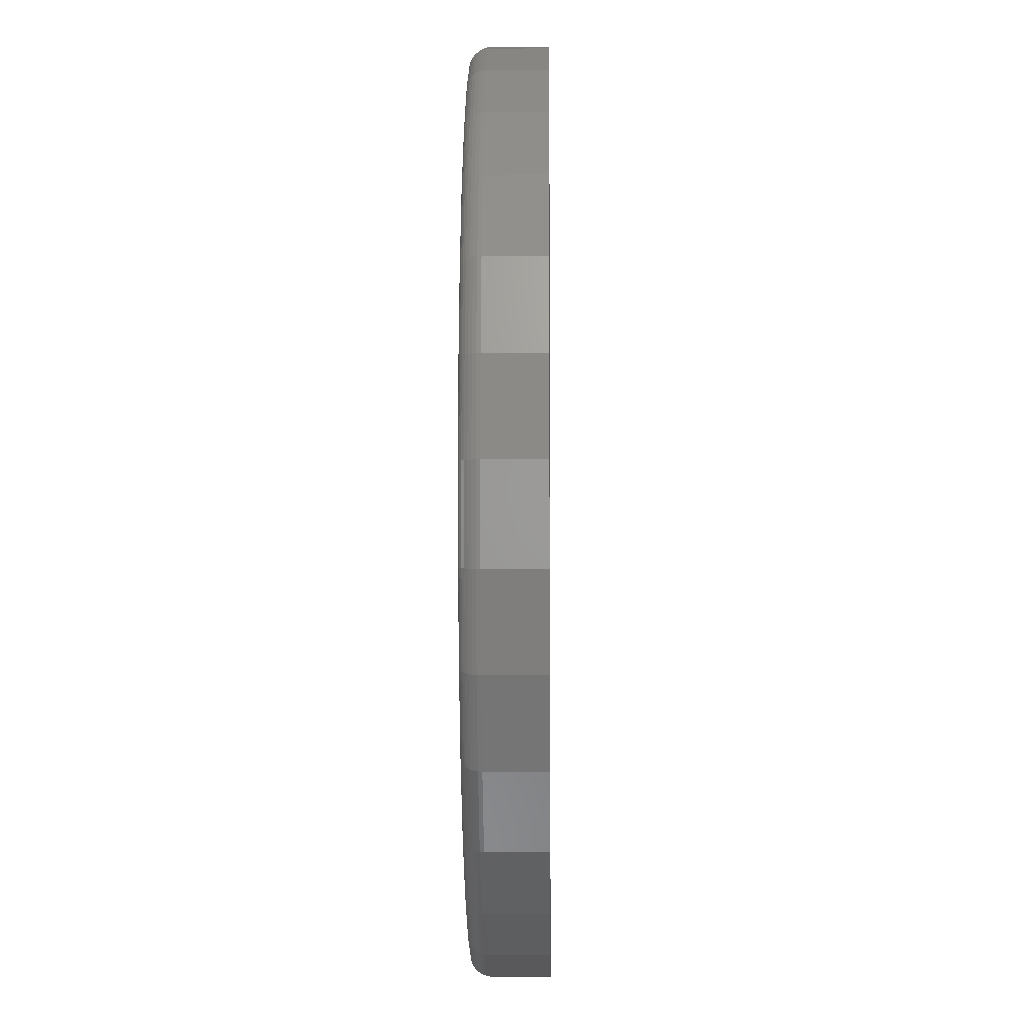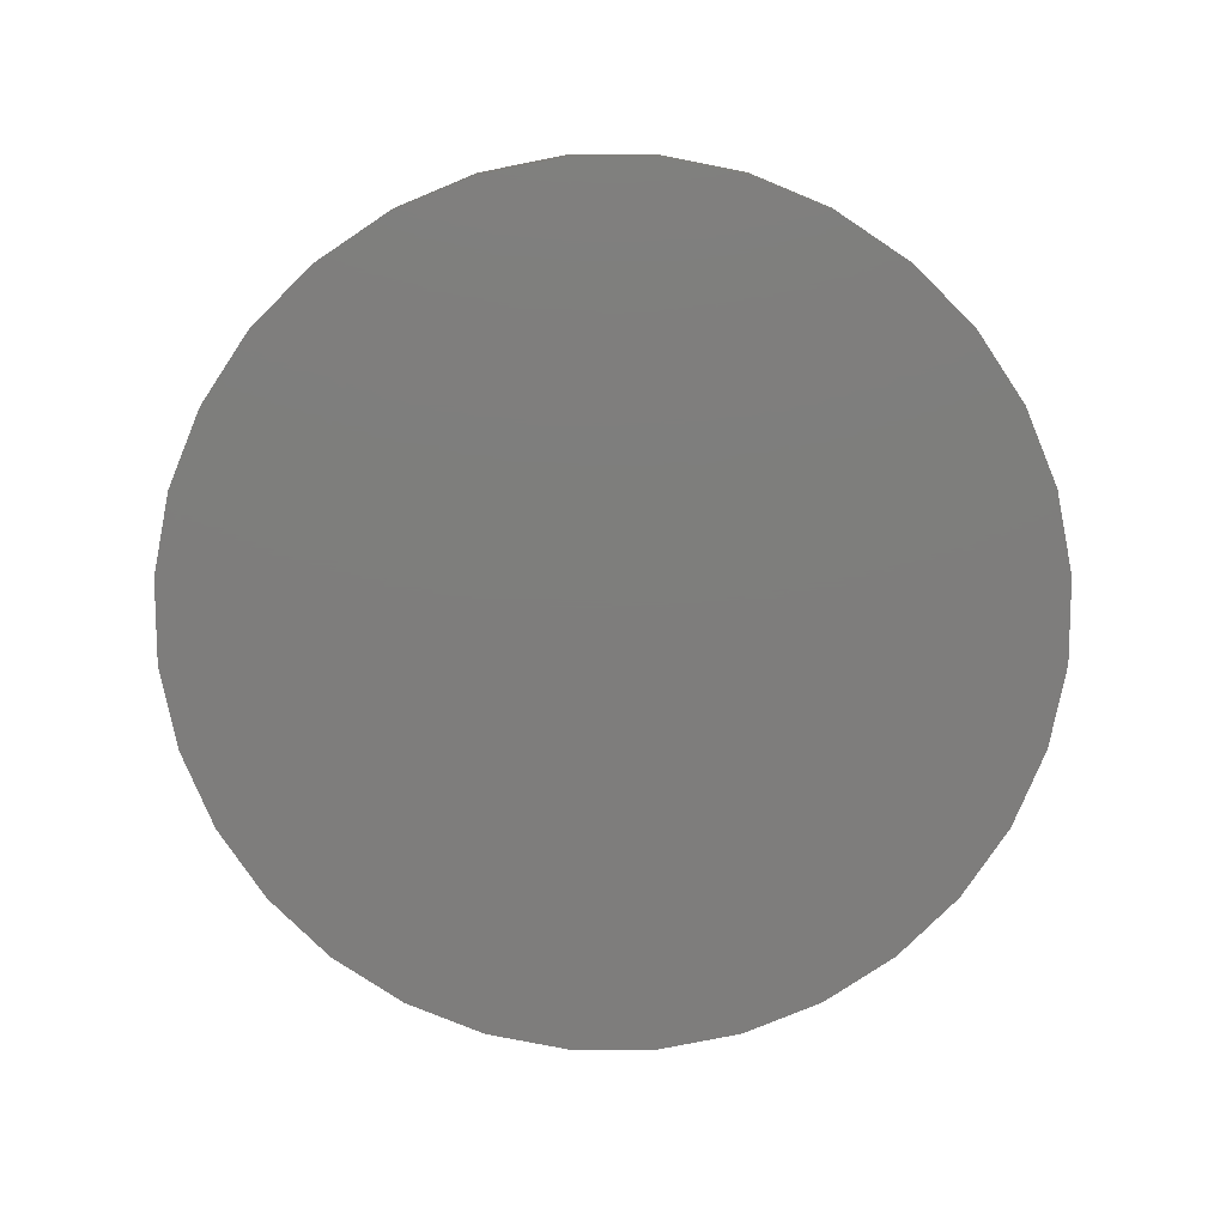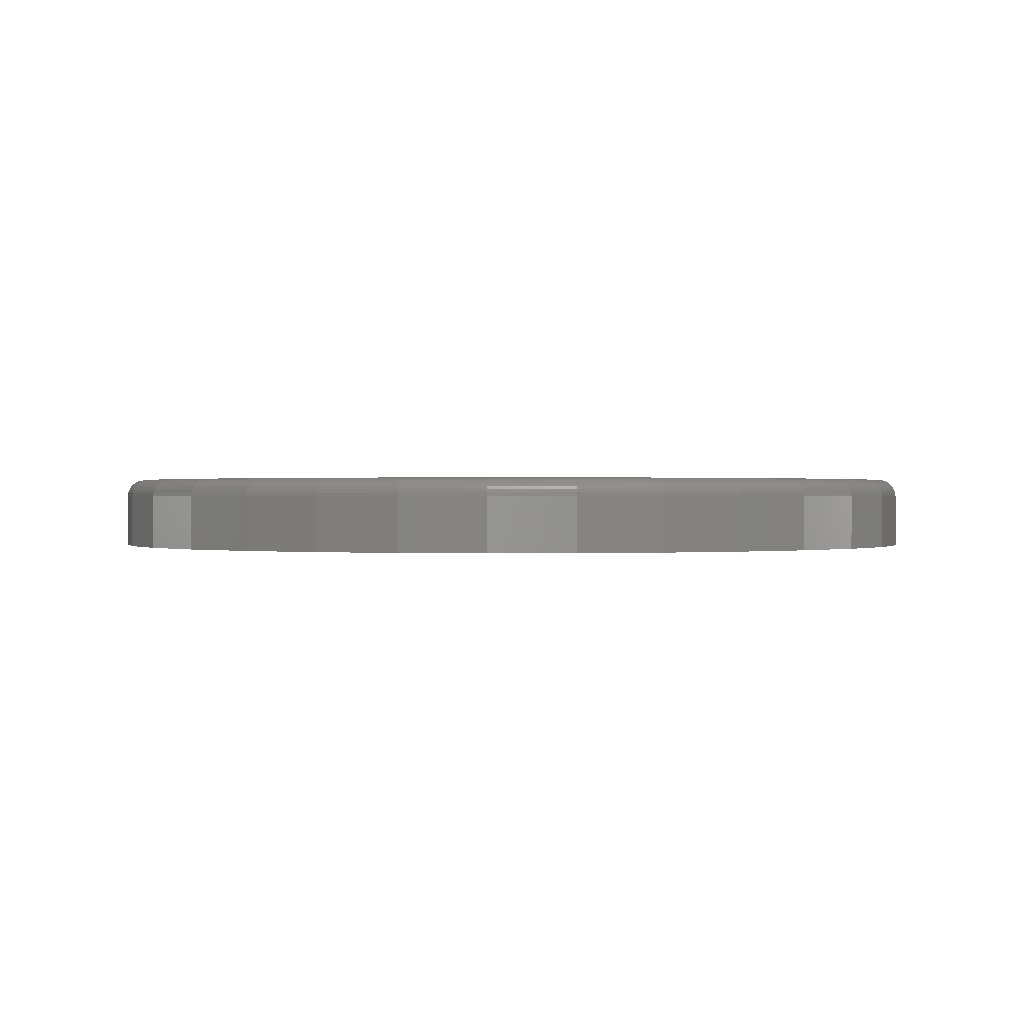
<metadata>
{"format":"stl","ext":"stl","renderer":"f3d","projection":"perspective","resolution":1024,"background":"white","views":[{"elev":-5.4,"azim":90.9,"up":"+Y"},{"elev":-77.4,"azim":95.7,"up":"+Z"},{"elev":0.4,"azim":104.4,"up":"+Z"}]}
</metadata>
<code>
# stl→obj: 320 verts, 636 faces
v -0.1339 0.7127 0.125
v 0.1497 0.7127 0.125
v 0.007895 0.7266 0.125
v 0.286 0.6713 0.125
v -0.2702 0.6713 0.125
v 0.4116 0.6042 0.125
v -0.3958 0.6042 0.125
v 0.5217 0.5138 0.125
v -0.5059 0.5138 0.125
v 0.6121 0.4037 0.125
v -0.5963 0.4037 0.125
v 0.6792 0.2781 0.125
v -0.6634 0.2781 0.125
v 0.7206 0.1418 0.125
v -0.7048 0.1418 0.125
v 0.7345 -8.778e-16 0.125
v -0.7188 -2.882e-16 0.125
v 0.7206 -0.1418 0.125
v -0.7048 -0.1418 0.125
v 0.6792 -0.2781 0.125
v -0.6634 -0.2781 0.125
v 0.6121 -0.4037 0.125
v -0.5963 -0.4037 0.125
v 0.5217 -0.5138 0.125
v -0.5059 -0.5138 0.125
v 0.4116 -0.6042 0.125
v -0.3958 -0.6042 0.125
v 0.286 -0.6713 0.125
v -0.2702 -0.6713 0.125
v 0.1497 -0.7127 0.125
v -0.1339 -0.7127 0.125
v 0.007895 -0.7266 0.125
v 0.7658 0 0
v 0.7658 -8.588e-16 0.09375
v 0.7512 -0.1479 0
v 0.7512 -0.1479 0.09375
v 0.7081 -0.29 0
v 0.7081 -0.29 0.09375
v 0.6381 -0.4211 0
v 0.6381 -0.4211 0.09375
v 0.5438 -0.5359 0
v 0.5438 -0.5359 0.09375
v 0.429 -0.6302 0
v 0.429 -0.6302 0.09375
v 0.2979 -0.7002 0
v 0.2979 -0.7002 0.09375
v 0.1558 -0.7433 0
v 0.1558 -0.7433 0.09375
v 0.007895 -0.7579 0
v 0.007895 -0.7579 0.09375
v -0.14 -0.7433 0
v -0.14 -0.7433 0.09375
v -0.2821 -0.7002 0
v -0.2821 -0.7002 0.09375
v -0.4132 -0.6302 0
v -0.4132 -0.6302 0.09375
v -0.528 -0.5359 0
v -0.528 -0.5359 0.09375
v -0.6223 -0.4211 0
v -0.6223 -0.4211 0.09375
v -0.6923 -0.29 0
v -0.6923 -0.29 0.09375
v -0.7354 -0.1479 0
v -0.7354 -0.1479 0.09375
v -0.75 9.281e-17 0
v -0.75 9.281e-17 0.09375
v -0.7354 0.1479 0
v -0.7354 0.1479 0.09375
v -0.6923 0.29 0
v -0.6923 0.29 0.09375
v -0.6223 0.4211 0
v -0.6223 0.4211 0.09375
v -0.528 0.5359 0
v -0.528 0.5359 0.09375
v -0.4132 0.6302 0
v -0.4132 0.6302 0.09375
v -0.2821 0.7002 0
v -0.2821 0.7002 0.09375
v -0.14 0.7433 0
v -0.14 0.7433 0.09375
v 0.007895 0.7579 0
v 0.007895 0.7579 0.09375
v 0.1558 0.7433 0
v 0.1558 0.7433 0.09375
v 0.2979 0.7002 0
v 0.2979 0.7002 0.09375
v 0.429 0.6302 0
v 0.429 0.6302 0.09375
v 0.5438 0.5359 0
v 0.5438 0.5359 0.09375
v 0.6381 0.4211 0
v 0.6381 0.4211 0.09375
v 0.7081 0.29 0
v 0.7081 0.29 0.09375
v 0.7512 0.1479 0
v 0.7512 0.1479 0.09375
v 0.7406 -5.551e-17 0.1244
v 0.7266 -0.143 0.1244
v 0.7465 0 0.1226
v 0.7323 -0.1441 0.1226
v 0.7519 0 0.1197
v 0.7376 -0.1451 0.1197
v 0.7566 0 0.1158
v 0.7422 -0.1461 0.1158
v 0.7605 0 0.1111
v 0.7461 -0.1468 0.1111
v 0.7634 0 0.1057
v 0.7489 -0.1474 0.1057
v 0.7652 0 0.09985
v 0.7506 -0.1477 0.09985
v -0.7108 -0.143 0.1244
v -0.7248 2.776e-16 0.1244
v -0.7165 -0.1441 0.1226
v -0.7307 2.776e-16 0.1226
v -0.7218 -0.1451 0.1197
v -0.7361 2.776e-16 0.1197
v -0.7265 -0.1461 0.1158
v -0.7408 3.331e-16 0.1158
v -0.7303 -0.1468 0.1111
v -0.7447 3.331e-16 0.1111
v -0.7331 -0.1474 0.1057
v -0.7476 2.776e-16 0.1057
v -0.7348 -0.1477 0.09985
v -0.7494 2.776e-16 0.09985
v -0.6691 -0.2804 0.1244
v -0.6745 -0.2827 0.1226
v -0.6795 -0.2847 0.1197
v -0.6839 -0.2865 0.1158
v -0.6874 -0.288 0.1111
v -0.6901 -0.2891 0.1057
v -0.6918 -0.2898 0.09985
v -0.6014 -0.4071 0.1244
v -0.6062 -0.4103 0.1226
v -0.6107 -0.4133 0.1197
v -0.6147 -0.416 0.1158
v -0.6179 -0.4181 0.1111
v -0.6203 -0.4197 0.1057
v -0.6218 -0.4207 0.09985
v -0.5102 -0.5181 0.1244
v -0.5144 -0.5223 0.1226
v -0.5182 -0.5261 0.1197
v -0.5215 -0.5294 0.1158
v -0.5243 -0.5322 0.1111
v -0.5263 -0.5342 0.1057
v -0.5276 -0.5355 0.09985
v -0.3992 -0.6093 0.1244
v -0.4025 -0.6141 0.1226
v -0.4055 -0.6186 0.1197
v -0.4081 -0.6226 0.1158
v -0.4102 -0.6258 0.1111
v -0.4118 -0.6282 0.1057
v -0.4128 -0.6297 0.09985
v -0.2725 -0.677 0.1244
v -0.2748 -0.6824 0.1226
v -0.2768 -0.6874 0.1197
v -0.2786 -0.6917 0.1158
v -0.2801 -0.6953 0.1111
v -0.2812 -0.698 0.1057
v -0.2819 -0.6996 0.09985
v -0.1351 -0.7187 0.1244
v -0.1362 -0.7244 0.1226
v -0.1373 -0.7297 0.1197
v -0.1382 -0.7344 0.1158
v -0.1389 -0.7382 0.1111
v -0.1395 -0.741 0.1057
v -0.1398 -0.7427 0.09985
v 0.007895 -0.7327 0.1244
v 0.007895 -0.7386 0.1226
v 0.007895 -0.744 0.1197
v 0.007895 -0.7487 0.1158
v 0.007895 -0.7526 0.1111
v 0.007895 -0.7555 0.1057
v 0.007895 -0.7573 0.09985
v 0.1508 -0.7187 0.1244
v 0.152 -0.7244 0.1226
v 0.153 -0.7297 0.1197
v 0.154 -0.7344 0.1158
v 0.1547 -0.7382 0.1111
v 0.1553 -0.741 0.1057
v 0.1556 -0.7427 0.09985
v 0.2883 -0.677 0.1244
v 0.2905 -0.6824 0.1226
v 0.2926 -0.6874 0.1197
v 0.2944 -0.6917 0.1158
v 0.2959 -0.6953 0.1111
v 0.297 -0.698 0.1057
v 0.2977 -0.6996 0.09985
v 0.415 -0.6093 0.1244
v 0.4182 -0.6141 0.1226
v 0.4212 -0.6186 0.1197
v 0.4239 -0.6226 0.1158
v 0.426 -0.6258 0.1111
v 0.4276 -0.6282 0.1057
v 0.4286 -0.6297 0.09985
v 0.526 -0.5181 0.1244
v 0.5302 -0.5223 0.1226
v 0.534 -0.5261 0.1197
v 0.5373 -0.5294 0.1158
v 0.5401 -0.5322 0.1111
v 0.5421 -0.5342 0.1057
v 0.5434 -0.5355 0.09985
v 0.6171 -0.4071 0.1244
v 0.622 -0.4103 0.1226
v 0.6265 -0.4133 0.1197
v 0.6305 -0.416 0.1158
v 0.6337 -0.4181 0.1111
v 0.6361 -0.4197 0.1057
v 0.6376 -0.4207 0.09985
v 0.6849 -0.2804 0.1244
v 0.6903 -0.2827 0.1226
v 0.6953 -0.2847 0.1197
v 0.6996 -0.2865 0.1158
v 0.7032 -0.288 0.1111
v 0.7059 -0.2891 0.1057
v 0.7075 -0.2898 0.09985
v -0.7108 0.143 0.1244
v -0.7165 0.1441 0.1226
v -0.7218 0.1451 0.1197
v -0.7265 0.1461 0.1158
v -0.7303 0.1468 0.1111
v -0.7331 0.1474 0.1057
v -0.7348 0.1477 0.09985
v 0.7266 0.143 0.1244
v 0.7323 0.1441 0.1226
v 0.7376 0.1451 0.1197
v 0.7422 0.1461 0.1158
v 0.7461 0.1468 0.1111
v 0.7489 0.1474 0.1057
v 0.7506 0.1477 0.09985
v 0.6849 0.2804 0.1244
v 0.6903 0.2827 0.1226
v 0.6953 0.2847 0.1197
v 0.6996 0.2865 0.1158
v 0.7032 0.288 0.1111
v 0.7059 0.2891 0.1057
v 0.7075 0.2898 0.09985
v 0.6171 0.4071 0.1244
v 0.622 0.4103 0.1226
v 0.6265 0.4133 0.1197
v 0.6305 0.416 0.1158
v 0.6337 0.4181 0.1111
v 0.6361 0.4197 0.1057
v 0.6376 0.4207 0.09985
v 0.526 0.5181 0.1244
v 0.5302 0.5223 0.1226
v 0.534 0.5261 0.1197
v 0.5373 0.5294 0.1158
v 0.5401 0.5322 0.1111
v 0.5421 0.5342 0.1057
v 0.5434 0.5355 0.09985
v 0.415 0.6093 0.1244
v 0.4182 0.6141 0.1226
v 0.4212 0.6186 0.1197
v 0.4239 0.6226 0.1158
v 0.426 0.6258 0.1111
v 0.4276 0.6282 0.1057
v 0.4286 0.6297 0.09985
v 0.2883 0.677 0.1244
v 0.2905 0.6824 0.1226
v 0.2926 0.6874 0.1197
v 0.2944 0.6917 0.1158
v 0.2959 0.6953 0.1111
v 0.297 0.698 0.1057
v 0.2977 0.6996 0.09985
v 0.1508 0.7187 0.1244
v 0.152 0.7244 0.1226
v 0.153 0.7297 0.1197
v 0.154 0.7344 0.1158
v 0.1547 0.7382 0.1111
v 0.1553 0.741 0.1057
v 0.1556 0.7427 0.09985
v 0.007895 0.7327 0.1244
v 0.007895 0.7386 0.1226
v 0.007895 0.744 0.1197
v 0.007895 0.7487 0.1158
v 0.007895 0.7526 0.1111
v 0.007895 0.7555 0.1057
v 0.007895 0.7573 0.09985
v -0.1351 0.7187 0.1244
v -0.1362 0.7244 0.1226
v -0.1373 0.7297 0.1197
v -0.1382 0.7344 0.1158
v -0.1389 0.7382 0.1111
v -0.1395 0.741 0.1057
v -0.1398 0.7427 0.09985
v -0.2725 0.677 0.1244
v -0.2748 0.6824 0.1226
v -0.2768 0.6874 0.1197
v -0.2786 0.6917 0.1158
v -0.2801 0.6953 0.1111
v -0.2812 0.698 0.1057
v -0.2819 0.6996 0.09985
v -0.3992 0.6093 0.1244
v -0.4025 0.6141 0.1226
v -0.4055 0.6186 0.1197
v -0.4081 0.6226 0.1158
v -0.4102 0.6258 0.1111
v -0.4118 0.6282 0.1057
v -0.4128 0.6297 0.09985
v -0.5102 0.5181 0.1244
v -0.5144 0.5223 0.1226
v -0.5182 0.5261 0.1197
v -0.5215 0.5294 0.1158
v -0.5243 0.5322 0.1111
v -0.5263 0.5342 0.1057
v -0.5276 0.5355 0.09985
v -0.6014 0.4071 0.1244
v -0.6062 0.4103 0.1226
v -0.6107 0.4133 0.1197
v -0.6147 0.416 0.1158
v -0.6179 0.4181 0.1111
v -0.6203 0.4197 0.1057
v -0.6218 0.4207 0.09985
v -0.6691 0.2804 0.1244
v -0.6745 0.2827 0.1226
v -0.6795 0.2847 0.1197
v -0.6839 0.2865 0.1158
v -0.6874 0.288 0.1111
v -0.6901 0.2891 0.1057
v -0.6918 0.2898 0.09985
f 1 2 3
f 2 1 4
f 4 1 5
f 4 5 6
f 6 5 7
f 6 7 8
f 8 7 9
f 8 9 10
f 10 9 11
f 10 11 12
f 12 11 13
f 12 13 14
f 14 13 15
f 14 15 16
f 16 15 17
f 16 17 18
f 18 17 19
f 18 19 20
f 20 19 21
f 20 21 22
f 22 21 23
f 22 23 24
f 24 23 25
f 24 25 26
f 26 25 27
f 26 27 28
f 28 27 29
f 28 29 30
f 30 29 31
f 30 31 32
f 33 34 35
f 35 34 36
f 35 36 37
f 37 36 38
f 37 38 39
f 39 38 40
f 39 40 41
f 41 40 42
f 41 42 43
f 43 42 44
f 43 44 45
f 45 44 46
f 45 46 47
f 47 46 48
f 47 48 49
f 49 48 50
f 49 50 51
f 51 50 52
f 51 52 53
f 53 52 54
f 53 54 55
f 55 54 56
f 55 56 57
f 57 56 58
f 57 58 59
f 59 58 60
f 59 60 61
f 61 60 62
f 61 62 63
f 63 62 64
f 63 64 65
f 65 64 66
f 65 66 67
f 67 66 68
f 67 68 69
f 69 68 70
f 69 70 71
f 71 70 72
f 71 72 73
f 73 72 74
f 73 74 75
f 75 74 76
f 75 76 77
f 77 76 78
f 77 78 79
f 79 78 80
f 79 80 81
f 81 80 82
f 81 82 83
f 83 82 84
f 83 84 85
f 85 84 86
f 85 86 87
f 87 86 88
f 87 88 89
f 89 88 90
f 89 90 91
f 91 90 92
f 91 92 93
f 93 92 94
f 93 94 95
f 95 94 96
f 95 96 33
f 33 96 34
f 16 18 97
f 97 18 98
f 97 98 99
f 99 98 100
f 99 100 101
f 101 100 102
f 101 102 103
f 103 102 104
f 103 104 105
f 105 104 106
f 105 106 107
f 107 106 108
f 107 108 109
f 109 108 110
f 109 110 34
f 34 110 36
f 19 17 111
f 111 17 112
f 111 112 113
f 113 112 114
f 113 114 115
f 115 114 116
f 115 116 117
f 117 116 118
f 117 118 119
f 119 118 120
f 119 120 121
f 121 120 122
f 121 122 123
f 123 122 124
f 123 124 64
f 64 124 66
f 21 19 125
f 125 19 111
f 125 111 126
f 126 111 113
f 126 113 127
f 127 113 115
f 127 115 128
f 128 115 117
f 128 117 129
f 129 117 119
f 129 119 130
f 130 119 121
f 130 121 131
f 131 121 123
f 131 123 62
f 62 123 64
f 23 21 132
f 132 21 125
f 132 125 133
f 133 125 126
f 133 126 134
f 134 126 127
f 134 127 135
f 135 127 128
f 135 128 136
f 136 128 129
f 136 129 137
f 137 129 130
f 137 130 138
f 138 130 131
f 138 131 60
f 60 131 62
f 25 23 139
f 139 23 132
f 139 132 140
f 140 132 133
f 140 133 141
f 141 133 134
f 141 134 142
f 142 134 135
f 142 135 143
f 143 135 136
f 143 136 144
f 144 136 137
f 144 137 145
f 145 137 138
f 145 138 58
f 58 138 60
f 27 25 146
f 146 25 139
f 146 139 147
f 147 139 140
f 147 140 148
f 148 140 141
f 148 141 149
f 149 141 142
f 149 142 150
f 150 142 143
f 150 143 151
f 151 143 144
f 151 144 152
f 152 144 145
f 152 145 56
f 56 145 58
f 29 27 153
f 153 27 146
f 153 146 154
f 154 146 147
f 154 147 155
f 155 147 148
f 155 148 156
f 156 148 149
f 156 149 157
f 157 149 150
f 157 150 158
f 158 150 151
f 158 151 159
f 159 151 152
f 159 152 54
f 54 152 56
f 31 29 160
f 160 29 153
f 160 153 161
f 161 153 154
f 161 154 162
f 162 154 155
f 162 155 163
f 163 155 156
f 163 156 164
f 164 156 157
f 164 157 165
f 165 157 158
f 165 158 166
f 166 158 159
f 166 159 52
f 52 159 54
f 32 31 167
f 167 31 160
f 167 160 168
f 168 160 161
f 168 161 169
f 169 161 162
f 169 162 170
f 170 162 163
f 170 163 171
f 171 163 164
f 171 164 172
f 172 164 165
f 172 165 173
f 173 165 166
f 173 166 50
f 50 166 52
f 30 32 174
f 174 32 167
f 174 167 175
f 175 167 168
f 175 168 176
f 176 168 169
f 176 169 177
f 177 169 170
f 177 170 178
f 178 170 171
f 178 171 179
f 179 171 172
f 179 172 180
f 180 172 173
f 180 173 48
f 48 173 50
f 28 30 181
f 181 30 174
f 181 174 182
f 182 174 175
f 182 175 183
f 183 175 176
f 183 176 184
f 184 176 177
f 184 177 185
f 185 177 178
f 185 178 186
f 186 178 179
f 186 179 187
f 187 179 180
f 187 180 46
f 46 180 48
f 26 28 188
f 188 28 181
f 188 181 189
f 189 181 182
f 189 182 190
f 190 182 183
f 190 183 191
f 191 183 184
f 191 184 192
f 192 184 185
f 192 185 193
f 193 185 186
f 193 186 194
f 194 186 187
f 194 187 44
f 44 187 46
f 24 26 195
f 195 26 188
f 195 188 196
f 196 188 189
f 196 189 197
f 197 189 190
f 197 190 198
f 198 190 191
f 198 191 199
f 199 191 192
f 199 192 200
f 200 192 193
f 200 193 201
f 201 193 194
f 201 194 42
f 42 194 44
f 22 24 202
f 202 24 195
f 202 195 203
f 203 195 196
f 203 196 204
f 204 196 197
f 204 197 205
f 205 197 198
f 205 198 206
f 206 198 199
f 206 199 207
f 207 199 200
f 207 200 208
f 208 200 201
f 208 201 40
f 40 201 42
f 20 22 209
f 209 22 202
f 209 202 210
f 210 202 203
f 210 203 211
f 211 203 204
f 211 204 212
f 212 204 205
f 212 205 213
f 213 205 206
f 213 206 214
f 214 206 207
f 214 207 215
f 215 207 208
f 215 208 38
f 38 208 40
f 18 20 98
f 98 20 209
f 98 209 100
f 100 209 210
f 100 210 102
f 102 210 211
f 102 211 104
f 104 211 212
f 104 212 106
f 106 212 213
f 106 213 108
f 108 213 214
f 108 214 110
f 110 214 215
f 110 215 36
f 36 215 38
f 17 15 112
f 112 15 216
f 112 216 114
f 114 216 217
f 114 217 116
f 116 217 218
f 116 218 118
f 118 218 219
f 118 219 120
f 120 219 220
f 120 220 122
f 122 220 221
f 122 221 124
f 124 221 222
f 124 222 66
f 66 222 68
f 14 16 223
f 223 16 97
f 223 97 224
f 224 97 99
f 224 99 225
f 225 99 101
f 225 101 226
f 226 101 103
f 226 103 227
f 227 103 105
f 227 105 228
f 228 105 107
f 228 107 229
f 229 107 109
f 229 109 96
f 96 109 34
f 12 14 230
f 230 14 223
f 230 223 231
f 231 223 224
f 231 224 232
f 232 224 225
f 232 225 233
f 233 225 226
f 233 226 234
f 234 226 227
f 234 227 235
f 235 227 228
f 235 228 236
f 236 228 229
f 236 229 94
f 94 229 96
f 10 12 237
f 237 12 230
f 237 230 238
f 238 230 231
f 238 231 239
f 239 231 232
f 239 232 240
f 240 232 233
f 240 233 241
f 241 233 234
f 241 234 242
f 242 234 235
f 242 235 243
f 243 235 236
f 243 236 92
f 92 236 94
f 8 10 244
f 244 10 237
f 244 237 245
f 245 237 238
f 245 238 246
f 246 238 239
f 246 239 247
f 247 239 240
f 247 240 248
f 248 240 241
f 248 241 249
f 249 241 242
f 249 242 250
f 250 242 243
f 250 243 90
f 90 243 92
f 6 8 251
f 251 8 244
f 251 244 252
f 252 244 245
f 252 245 253
f 253 245 246
f 253 246 254
f 254 246 247
f 254 247 255
f 255 247 248
f 255 248 256
f 256 248 249
f 256 249 257
f 257 249 250
f 257 250 88
f 88 250 90
f 4 6 258
f 258 6 251
f 258 251 259
f 259 251 252
f 259 252 260
f 260 252 253
f 260 253 261
f 261 253 254
f 261 254 262
f 262 254 255
f 262 255 263
f 263 255 256
f 263 256 264
f 264 256 257
f 264 257 86
f 86 257 88
f 2 4 265
f 265 4 258
f 265 258 266
f 266 258 259
f 266 259 267
f 267 259 260
f 267 260 268
f 268 260 261
f 268 261 269
f 269 261 262
f 269 262 270
f 270 262 263
f 270 263 271
f 271 263 264
f 271 264 84
f 84 264 86
f 3 2 272
f 272 2 265
f 272 265 273
f 273 265 266
f 273 266 274
f 274 266 267
f 274 267 275
f 275 267 268
f 275 268 276
f 276 268 269
f 276 269 277
f 277 269 270
f 277 270 278
f 278 270 271
f 278 271 82
f 82 271 84
f 1 3 279
f 279 3 272
f 279 272 280
f 280 272 273
f 280 273 281
f 281 273 274
f 281 274 282
f 282 274 275
f 282 275 283
f 283 275 276
f 283 276 284
f 284 276 277
f 284 277 285
f 285 277 278
f 285 278 80
f 80 278 82
f 5 1 286
f 286 1 279
f 286 279 287
f 287 279 280
f 287 280 288
f 288 280 281
f 288 281 289
f 289 281 282
f 289 282 290
f 290 282 283
f 290 283 291
f 291 283 284
f 291 284 292
f 292 284 285
f 292 285 78
f 78 285 80
f 7 5 293
f 293 5 286
f 293 286 294
f 294 286 287
f 294 287 295
f 295 287 288
f 295 288 296
f 296 288 289
f 296 289 297
f 297 289 290
f 297 290 298
f 298 290 291
f 298 291 299
f 299 291 292
f 299 292 76
f 76 292 78
f 9 7 300
f 300 7 293
f 300 293 301
f 301 293 294
f 301 294 302
f 302 294 295
f 302 295 303
f 303 295 296
f 303 296 304
f 304 296 297
f 304 297 305
f 305 297 298
f 305 298 306
f 306 298 299
f 306 299 74
f 74 299 76
f 11 9 307
f 307 9 300
f 307 300 308
f 308 300 301
f 308 301 309
f 309 301 302
f 309 302 310
f 310 302 303
f 310 303 311
f 311 303 304
f 311 304 312
f 312 304 305
f 312 305 313
f 313 305 306
f 313 306 72
f 72 306 74
f 13 11 314
f 314 11 307
f 314 307 315
f 315 307 308
f 315 308 316
f 316 308 309
f 316 309 317
f 317 309 310
f 317 310 318
f 318 310 311
f 318 311 319
f 319 311 312
f 319 312 320
f 320 312 313
f 320 313 70
f 70 313 72
f 15 13 216
f 216 13 314
f 216 314 217
f 217 314 315
f 217 315 218
f 218 315 316
f 218 316 219
f 219 316 317
f 219 317 220
f 220 317 318
f 220 318 221
f 221 318 319
f 221 319 222
f 222 319 320
f 222 320 68
f 68 320 70
f 81 83 79
f 49 51 47
f 47 51 53
f 47 53 45
f 45 53 55
f 45 55 43
f 43 55 57
f 43 57 41
f 41 57 59
f 41 59 39
f 39 59 61
f 39 61 37
f 37 61 63
f 37 63 35
f 35 63 65
f 35 65 33
f 33 65 67
f 33 67 95
f 95 67 69
f 95 69 93
f 93 69 71
f 93 71 91
f 91 71 73
f 91 73 89
f 89 73 75
f 89 75 87
f 87 75 77
f 87 77 85
f 85 77 79
f 85 79 83

</code>
